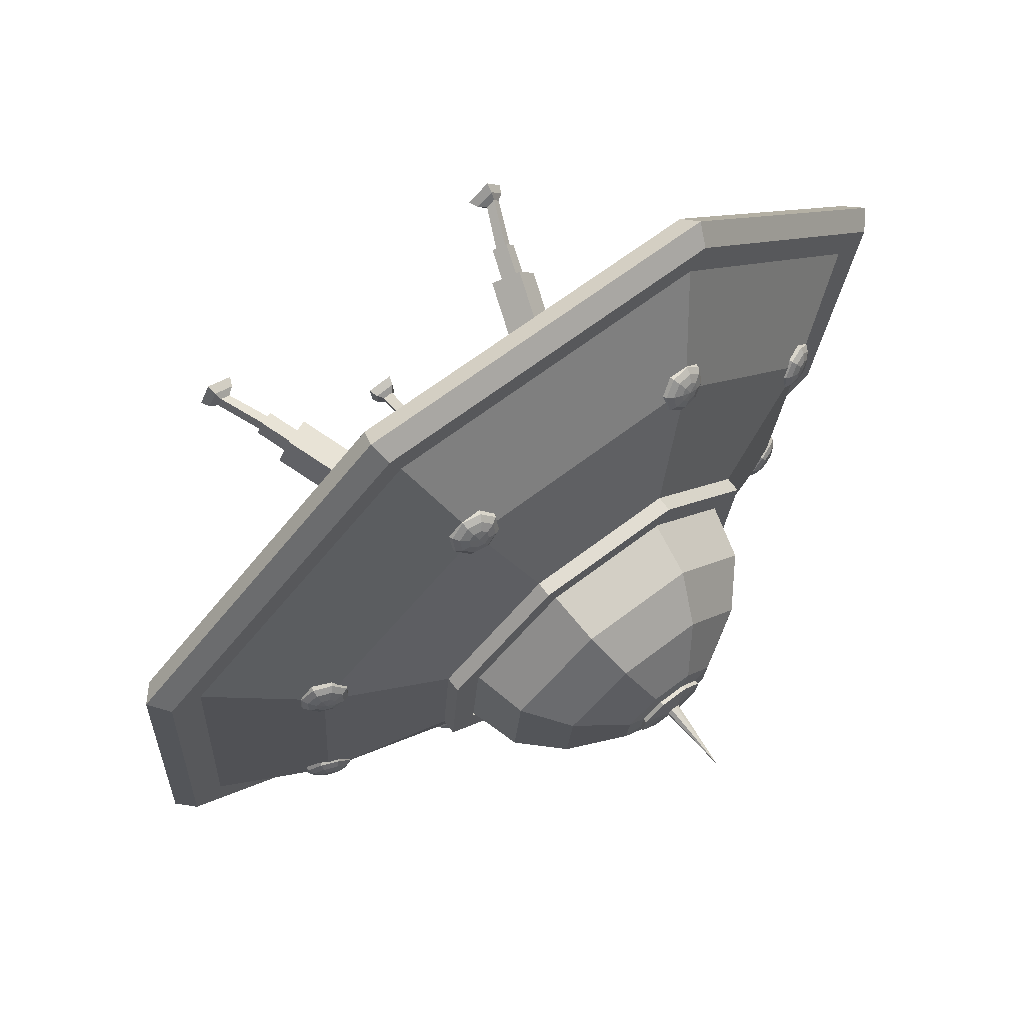
<metadata>
{"format":"obj","ext":"obj","renderer":"f3d","projection":"perspective","resolution":1024,"background":"white","views":[{"elev":32.1,"azim":-71.2,"up":"+Y"}]}
</metadata>
<code>
o flying_sacuer
v 0.1543 3.112 0.8671
v 0.09812 2.78 0.6245
v 0.07195 2.769 0.6322
v 0.1302 3.113 0.8836
v 0.3259 2.448 0.5242
v 0.3082 2.425 0.5281
v 0.7043 2.31 0.6249
v 0.7005 2.282 0.6325
v 1.012 2.448 0.8675
v 1.019 2.425 0.8841
v 1.068 2.78 1.11
v 1.077 2.769 1.136
v 0.84 3.112 1.21
v 0.8412 3.113 1.24
v 0.4616 3.249 1.11
v 0.4488 3.256 1.135
v 0.4823 2.833 0.7137
v 0.4987 2.93 0.7847
v 0.6243 2.833 0.7848
v 0.549 2.736 0.6843
v 0.6598 2.695 0.7138
v 0.7498 2.736 0.7848
v 0.7663 2.833 0.8558
v 0.6996 2.93 0.8852
v 0.5887 2.971 0.8558
v 0.1338 2.78 0.6424
v 0.1858 3.087 0.8671
v 0.3231 3.027 0.8225
v 0.2862 2.809 0.6628
v 0.3448 2.472 0.5494
v 0.4361 2.59 0.5968
v 0.6954 2.345 0.6427
v 0.6852 2.499 0.663
v 0.9801 2.472 0.8675
v 0.8875 2.59 0.8227
v 1.032 2.78 1.092
v 0.9245 2.809 0.9824
v 0.8211 3.087 1.185
v 0.7745 3.027 1.048
v 0.4705 3.215 1.092
v 0.5254 3.118 0.9822
v 0.1692 3.066 0.9002
v 0.1172 2.758 0.6755
v 0.2 2.722 0.7871
v 0.2392 2.954 0.9563
v 0.3282 2.451 0.5826
v 0.359 2.49 0.7171
v 0.6788 2.323 0.6758
v 0.623 2.394 0.7873
v 0.9635 2.451 0.9006
v 0.8374 2.49 0.9566
v 1.016 2.758 1.125
v 0.8766 2.722 1.126
v 0.8045 3.066 1.218
v 0.7176 2.954 1.196
v 0.4539 3.193 1.125
v 0.4536 3.05 1.126
v 0.3324 2.828 1.008
v 0.3089 2.689 0.9067
v 0.3382 2.689 0.9214
v 0.3584 2.808 1.008
v 0.4044 2.549 0.8646
v 0.42 2.569 0.8854
v 0.5632 2.492 0.9069
v 0.5558 2.52 0.9215
v 0.6921 2.549 1.009
v 0.6661 2.569 1.009
v 0.7156 2.689 1.11
v 0.6863 2.689 1.096
v 0.6201 2.828 1.152
v 0.6045 2.808 1.132
v 0.4613 2.885 1.11
v 0.4687 2.857 1.096
v 0.3393 2.837 0.9948
v 0.3157 2.697 0.8931
v 0.345 2.697 0.9078
v 0.3652 2.816 0.9949
v 0.4113 2.558 0.851
v 0.4268 2.578 0.8718
v 0.57 2.5 0.8932
v 0.5626 2.529 0.9079
v 0.6989 2.558 0.995
v 0.673 2.578 0.995
v 0.7224 2.697 1.097
v 0.6931 2.697 1.082
v 0.6269 2.837 1.139
v 0.6113 2.816 1.118
v 0.4682 2.894 1.097
v 0.4755 2.866 1.082
v 0.1377 3.09 0.9002
v 0.08153 2.758 0.6577
v 0.3094 2.426 0.5574
v 0.6877 2.289 0.658
v 0.995 2.426 0.9006
v 1.051 2.758 1.143
v 0.8234 3.09 1.243
v 0.445 3.228 1.143
v 0.5191 2.697 0.9949
v 0.8279 2.518 0.9716
v 0.8096 2.508 0.9606
v 0.8114 2.503 0.9642
v 0.8283 2.512 0.9743
v 0.8072 2.491 0.944
v 0.8092 2.487 0.9488
v 0.8221 2.478 0.9316
v 0.823 2.475 0.9373
v 0.8456 2.475 0.9305
v 0.8447 2.473 0.9364
v 0.8639 2.486 0.9416
v 0.8616 2.482 0.9465
v 0.8662 2.502 0.9581
v 0.8638 2.498 0.9619
v 0.8513 2.516 0.9706
v 0.85 2.51 0.9734
v 0.8171 2.497 0.9657
v 0.83 2.504 0.9735
v 0.8154 2.485 0.954
v 0.8259 2.476 0.9452
v 0.8425 2.474 0.9444
v 0.8555 2.481 0.9522
v 0.8572 2.493 0.964
v 0.8466 2.502 0.9728
v 0.8258 2.491 0.965
v 0.8328 2.495 0.9693
v 0.8248 2.484 0.9587
v 0.8305 2.479 0.9539
v 0.8395 2.478 0.9535
v 0.8465 2.482 0.9577
v 0.8474 2.489 0.9641
v 0.8417 2.494 0.9689
v 0.8361 2.486 0.9622
v 0.6364 2.415 0.8092
v 0.6137 2.42 0.8059
v 0.6129 2.414 0.8075
v 0.634 2.409 0.8105
v 0.5974 2.415 0.7897
v 0.5979 2.409 0.7924
v 0.5972 2.402 0.7699
v 0.5977 2.397 0.7742
v 0.6131 2.389 0.7583
v 0.6124 2.385 0.7634
v 0.6359 2.384 0.7616
v 0.6335 2.38 0.7664
v 0.6522 2.389 0.7778
v 0.6485 2.385 0.7815
v 0.6524 2.402 0.7976
v 0.6487 2.397 0.7997
v 0.614 2.406 0.8053
v 0.6301 2.402 0.8077
v 0.6025 2.402 0.7938
v 0.6023 2.393 0.7799
v 0.6136 2.384 0.7716
v 0.6297 2.38 0.774
v 0.6412 2.384 0.7855
v 0.6413 2.393 0.7994
v 0.6167 2.397 0.8
v 0.6254 2.395 0.8012
v 0.6105 2.395 0.7937
v 0.6104 2.39 0.7862
v 0.6165 2.385 0.7817
v 0.6252 2.383 0.783
v 0.6314 2.385 0.7892
v 0.6315 2.39 0.7967
v 0.6206 2.389 0.7921
v 0.3872 2.491 0.7338
v 0.3725 2.508 0.7418
v 0.3685 2.503 0.7425
v 0.3821 2.487 0.735
v 0.3527 2.518 0.7337
v 0.3503 2.512 0.735
v 0.3394 2.516 0.7143
v 0.338 2.51 0.7171
v 0.3405 2.502 0.6949
v 0.339 2.498 0.6992
v 0.3552 2.486 0.6869
v 0.3526 2.482 0.6917
v 0.375 2.475 0.695
v 0.3709 2.473 0.6992
v 0.3882 2.478 0.7144
v 0.3831 2.475 0.7171
v 0.3639 2.497 0.7388
v 0.3743 2.485 0.7332
v 0.3499 2.504 0.7331
v 0.3405 2.502 0.7194
v 0.3413 2.493 0.7057
v 0.3517 2.481 0.7
v 0.3657 2.474 0.7057
v 0.375 2.476 0.7194
v 0.3592 2.491 0.7315
v 0.3649 2.484 0.7284
v 0.3517 2.495 0.7284
v 0.3466 2.494 0.721
v 0.347 2.489 0.7136
v 0.3526 2.482 0.7105
v 0.3602 2.478 0.7136
v 0.3653 2.479 0.721
v 0.3553 2.486 0.7215
v 0.2475 2.925 0.9438
v 0.263 2.931 0.9604
v 0.2577 2.932 0.9639
v 0.2434 2.926 0.9486
v 0.2682 2.951 0.9714
v 0.2625 2.95 0.9741
v 0.2601 2.974 0.9703
v 0.2549 2.971 0.9731
v 0.2434 2.985 0.9578
v 0.2395 2.981 0.9616
v 0.2279 2.978 0.9412
v 0.2252 2.975 0.9462
v 0.2227 2.958 0.9302
v 0.2204 2.956 0.9361
v 0.2308 2.936 0.9313
v 0.2279 2.936 0.937
v 0.2504 2.936 0.9654
v 0.2395 2.931 0.9537
v 0.2541 2.95 0.9732
v 0.2483 2.966 0.9725
v 0.2365 2.974 0.9637
v 0.2256 2.969 0.9519
v 0.2219 2.955 0.9441
v 0.2277 2.939 0.9449
v 0.2424 2.943 0.9648
v 0.2365 2.94 0.9584
v 0.2444 2.95 0.969
v 0.2413 2.959 0.9686
v 0.2349 2.963 0.9638
v 0.229 2.961 0.9574
v 0.227 2.953 0.9532
v 0.2301 2.944 0.9536
v 0.2349 2.951 0.9619
v 0.439 3.028 1.106
v 0.4589 3.019 1.115
v 0.4561 3.021 1.121
v 0.4377 3.029 1.112
v 0.478 3.028 1.126
v 0.4737 3.029 1.13
v 0.485 3.05 1.132
v 0.4802 3.049 1.136
v 0.4758 3.071 1.13
v 0.4717 3.069 1.135
v 0.4558 3.08 1.121
v 0.4533 3.077 1.126
v 0.4368 3.071 1.111
v 0.4357 3.069 1.116
v 0.4298 3.05 1.104
v 0.4292 3.049 1.111
v 0.4535 3.027 1.126
v 0.4394 3.033 1.12
v 0.467 3.033 1.133
v 0.472 3.048 1.138
v 0.4655 3.064 1.136
v 0.4514 3.07 1.13
v 0.4379 3.064 1.123
v 0.4329 3.048 1.118
v 0.4515 3.036 1.13
v 0.4439 3.04 1.126
v 0.4588 3.04 1.134
v 0.4615 3.048 1.136
v 0.458 3.056 1.136
v 0.4503 3.06 1.132
v 0.443 3.056 1.128
v 0.4404 3.048 1.126
v 0.4504 3.048 1.132
v 0.2261 2.702 0.7895
v 0.2272 2.72 0.8058
v 0.2214 2.717 0.8073
v 0.2203 2.701 0.7922
v 0.2163 2.74 0.809
v 0.2113 2.736 0.8103
v 0.1998 2.752 0.7973
v 0.196 2.748 0.7995
v 0.1873 2.749 0.7776
v 0.1845 2.744 0.7812
v 0.1862 2.732 0.7613
v 0.1835 2.729 0.7662
v 0.1971 2.711 0.7581
v 0.1935 2.71 0.7632
v 0.2136 2.699 0.7697
v 0.2088 2.698 0.774
v 0.2133 2.716 0.8051
v 0.2125 2.704 0.7936
v 0.2056 2.731 0.8074
v 0.1939 2.739 0.7992
v 0.1851 2.737 0.7852
v 0.1843 2.725 0.7737
v 0.192 2.71 0.7714
v 0.2037 2.702 0.7797
v 0.2042 2.717 0.7997
v 0.2038 2.71 0.7935
v 0.2 2.725 0.801
v 0.1937 2.729 0.7965
v 0.1889 2.728 0.789
v 0.1885 2.721 0.7827
v 0.1927 2.713 0.7815
v 0.199 2.709 0.786
v 0.1955 2.718 0.7919
v 0.6882 2.951 1.182
v 0.7002 2.931 1.179
v 0.7005 2.932 1.186
v 0.6895 2.95 1.188
v 0.7227 2.925 1.182
v 0.7214 2.926 1.188
v 0.7427 2.936 1.188
v 0.7399 2.936 1.193
v 0.7485 2.958 1.193
v 0.7452 2.956 1.199
v 0.7365 2.978 1.196
v 0.7342 2.975 1.201
v 0.714 2.985 1.193
v 0.7133 2.981 1.199
v 0.694 2.974 1.188
v 0.6948 2.971 1.193
v 0.7036 2.936 1.192
v 0.6952 2.95 1.194
v 0.7196 2.931 1.194
v 0.7338 2.939 1.198
v 0.7378 2.955 1.202
v 0.7294 2.969 1.204
v 0.7134 2.974 1.202
v 0.6993 2.966 1.198
v 0.709 2.943 1.198
v 0.7044 2.95 1.199
v 0.7176 2.94 1.199
v 0.7253 2.944 1.202
v 0.7275 2.953 1.204
v 0.7229 2.961 1.205
v 0.7143 2.963 1.204
v 0.7066 2.959 1.202
v 0.7157 2.951 1.203
v 0.4462 2.617 1.127
v 0.4453 2.612 1.123
v 0.4211 2.571 1.191
v 0.4489 2.607 1.122
v 0.4548 2.605 1.123
v 0.4596 2.607 1.127
v 0.4605 2.612 1.131
v 0.4569 2.617 1.132
v 0.451 2.619 1.131
v 0.4229 2.643 1.119
v 0.4184 2.617 1.1
v 0.4157 2.614 1.104
v 0.4203 2.641 1.123
v 0.4364 2.591 1.092
v 0.4341 2.588 1.096
v 0.4663 2.58 1.1
v 0.4646 2.577 1.104
v 0.4905 2.591 1.12
v 0.4893 2.588 1.123
v 0.495 2.617 1.139
v 0.4938 2.614 1.143
v 0.477 2.643 1.147
v 0.4755 2.641 1.151
v 0.4471 2.654 1.139
v 0.445 2.652 1.143
v 0.3618 2.812 1.002
v 0.3416 2.693 0.9146
v 0.3327 2.659 0.9758
v 0.3509 2.766 1.054
v 0.4234 2.574 0.8786
v 0.4063 2.552 0.9434
v 0.5592 2.524 0.9147
v 0.5286 2.507 0.9759
v 0.6696 2.574 1.002
v 0.6279 2.552 1.054
v 0.6897 2.693 1.089
v 0.6461 2.659 1.133
v 0.6079 2.812 1.125
v 0.5724 2.766 1.165
v 0.4721 2.861 1.089
v 0.4502 2.811 1.133
v 0.5739 2.556 1.091
v 0.5873 2.635 1.149
v 0.5146 2.618 1.146
v 0.508 2.579 1.117
v 0.5001 2.523 1.033
v 0.472 2.563 1.089
v 0.4093 2.556 1.009
v 0.4276 2.579 1.077
v 0.3547 2.635 1.033
v 0.4009 2.618 1.089
v 0.3682 2.715 1.091
v 0.4074 2.657 1.117
v 0.4419 2.748 1.149
v 0.4435 2.673 1.146
v 0.5327 2.715 1.173
v 0.4879 2.657 1.158
v 0.4184 2.617 1.1
v 0.4229 2.643 1.119
v 0.4364 2.591 1.092
v 0.4663 2.58 1.1
v 0.4905 2.591 1.12
v 0.495 2.617 1.139
v 0.477 2.643 1.147
v 0.4471 2.654 1.139
v 0.5064 2.861 0.6277
v 0.4977 2.895 0.6453
v 0.4968 2.842 0.7473
v 0.5056 2.808 0.7298
v 0.4674 2.8 0.7255
v 0.4586 2.834 0.743
v 0.4595 2.887 0.641
v 0.4683 2.853 0.6234
v 0.4745 2.911 0.5218
v 0.467 2.94 0.5368
v 0.497 2.94 0.5517
v 0.5045 2.911 0.5367
v 0.471 2.881 0.6377
v 0.4755 2.864 0.6288
v 0.4905 2.885 0.6399
v 0.495 2.867 0.631
v 0.4713 2.899 0.6025
v 0.4758 2.882 0.5935
v 0.4908 2.903 0.6047
v 0.4953 2.886 0.5957
v 0.4756 2.897 0.6012
v 0.4785 2.886 0.5955
v 0.4881 2.899 0.6027
v 0.4909 2.888 0.5969
v 0.472 2.922 0.55
v 0.4748 2.911 0.5443
v 0.4834 2.922 0.5557
v 0.4863 2.911 0.55
v 0.4673 2.931 0.545
v 0.473 2.909 0.5336
v 0.4902 2.931 0.5565
v 0.496 2.909 0.545
v 0.7847 2.755 0.6984
v 0.7588 2.738 0.6745
v 0.689 2.718 0.7637
v 0.7149 2.735 0.7877
v 0.7321 2.701 0.7936
v 0.7061 2.684 0.7697
v 0.7759 2.703 0.6804
v 0.8019 2.72 0.7044
v 0.8682 2.744 0.6111
v 0.846 2.729 0.5906
v 0.8245 2.754 0.596
v 0.8467 2.769 0.6165
v 0.7781 2.716 0.6848
v 0.7913 2.724 0.697
v 0.7693 2.733 0.6818
v 0.7826 2.742 0.694
v 0.8022 2.722 0.654
v 0.8154 2.731 0.6662
v 0.7934 2.74 0.6509
v 0.8067 2.749 0.6632
v 0.803 2.727 0.6556
v 0.8115 2.733 0.6634
v 0.7974 2.738 0.6537
v 0.8059 2.744 0.6615
v 0.8396 2.733 0.6118
v 0.848 2.738 0.6196
v 0.8314 2.743 0.6139
v 0.8399 2.748 0.6217
v 0.8419 2.729 0.6019
v 0.8589 2.74 0.6176
v 0.8255 2.748 0.606
v 0.8425 2.759 0.6217
v 0.6863 3.018 0.8193
v 0.721 3.001 0.8257
v 0.6686 2.915 0.8802
v 0.6339 2.932 0.8738
v 0.6371 2.951 0.9077
v 0.6718 2.934 0.9141
v 0.7242 3.021 0.8596
v 0.6895 3.038 0.8531
v 0.7447 3.121 0.7929
v 0.7744 3.107 0.7984
v 0.7659 3.082 0.778
v 0.7362 3.096 0.7725
v 0.7149 3.02 0.8497
v 0.6972 3.029 0.8464
v 0.7133 3.01 0.8324
v 0.6956 3.019 0.8291
v 0.733 3.05 0.8309
v 0.7153 3.059 0.8276
v 0.7314 3.04 0.8136
v 0.7137 3.049 0.8103
v 0.7295 3.05 0.8272
v 0.7182 3.055 0.8251
v 0.7285 3.043 0.8161
v 0.7171 3.049 0.814
v 0.7559 3.095 0.8036
v 0.7446 3.1 0.8015
v 0.7527 3.085 0.7958
v 0.7414 3.091 0.7937
v 0.7658 3.1 0.8037
v 0.743 3.111 0.7994
v 0.7593 3.081 0.788
v 0.7365 3.092 0.7837
v 0.8493 2.74 1.126
v 0.8454 2.72 1.115
v 0.8477 2.717 1.121
v 0.8513 2.736 1.131
v 0.8591 2.702 1.106
v 0.8603 2.701 1.113
v 0.8824 2.699 1.105
v 0.8819 2.698 1.111
v 0.9016 2.711 1.111
v 0.8996 2.71 1.117
v 0.9055 2.732 1.121
v 0.9033 2.729 1.127
v 0.8918 2.749 1.13
v 0.8906 2.744 1.135
v 0.8686 2.752 1.132
v 0.8691 2.748 1.136
v 0.8542 2.716 1.126
v 0.857 2.731 1.134
v 0.8639 2.704 1.12
v 0.8804 2.702 1.118
v 0.894 2.71 1.123
v 0.8968 2.725 1.13
v 0.8871 2.737 1.137
v 0.8706 2.739 1.138
v 0.864 2.717 1.13
v 0.8655 2.725 1.134
v 0.8692 2.71 1.127
v 0.8781 2.709 1.126
v 0.8855 2.713 1.128
v 0.887 2.721 1.132
v 0.8818 2.728 1.136
v 0.8729 2.729 1.137
v 0.8755 2.718 1.132
f 1 2 3 4
f 2 5 6 3
f 5 7 8 6
f 7 9 10 8
f 9 11 12 10
f 11 13 14 12
f 13 15 16 14
f 15 1 4 16
f 27 26 2 1
f 43 42 90 91
f 26 30 5 2
f 46 43 91 92
f 30 32 7 5
f 48 46 92 93
f 32 34 9 7
f 50 48 93 94
f 34 36 11 9
f 52 50 94 95
f 36 38 13 11
f 54 52 95 96
f 38 40 15 13
f 56 54 96 97
f 40 27 1 15
f 42 56 97 90
f 4 3 91 90
f 16 4 90 97
f 14 16 97 96
f 12 14 96 95
f 10 12 95 94
f 8 10 94 93
f 6 8 93 92
f 3 6 92 91
f 395 396 397 398
f 399 400 401 402
f 396 401 400 397
f 402 395 398 399
f 427 428 429 430
f 431 432 433 434
f 428 433 432 429
f 434 427 430 431
f 459 460 461 462
f 463 464 465 466
f 460 465 464 461
f 466 459 462 463
f 17 18 19
f 20 17 19
f 21 20 19
f 22 21 19
f 23 22 19
f 24 23 19
f 25 24 19
f 18 25 19
f 26 27 28 29
f 30 26 29 31
f 32 30 31 33
f 34 32 33 35
f 36 34 35 37
f 38 36 37 39
f 40 38 39 41
f 27 40 41 28
f 42 43 44 45
f 43 46 47 44
f 46 48 49 47
f 48 50 51 49
f 50 52 53 51
f 52 54 55 53
f 54 56 57 55
f 56 42 45 57
f 49 51 82 80
f 47 49 80 78
f 44 47 78 75
f 45 44 75 74
f 57 45 74 88
f 55 57 88 86
f 53 55 86 84
f 51 53 84 82
f 29 28 18 17
f 31 29 17 20
f 33 31 20 21
f 35 33 21 22
f 37 35 22 23
f 39 37 23 24
f 41 39 24 25
f 28 41 25 18
f 58 59 60 61
f 59 62 63 60
f 62 64 65 63
f 64 66 67 65
f 66 68 69 67
f 68 70 71 69
f 70 72 73 71
f 72 58 61 73
f 74 75 59 58
f 76 77 61 60
f 75 78 62 59
f 79 76 60 63
f 78 80 64 62
f 81 79 63 65
f 80 82 66 64
f 83 81 65 67
f 82 84 68 66
f 85 83 67 69
f 84 86 70 68
f 87 85 69 71
f 86 88 72 70
f 89 87 71 73
f 88 74 58 72
f 77 89 73 61
f 99 100 101 102
f 100 103 104 101
f 103 105 106 104
f 105 107 108 106
f 107 109 110 108
f 109 111 112 110
f 111 113 114 112
f 113 99 102 114
f 102 101 115 116
f 101 104 117 115
f 104 106 118 117
f 106 108 119 118
f 108 110 120 119
f 110 112 121 120
f 112 114 122 121
f 114 102 116 122
f 116 115 123 124
f 115 117 125 123
f 117 118 126 125
f 118 119 127 126
f 119 120 128 127
f 120 121 129 128
f 121 122 130 129
f 122 116 124 130
f 124 123 131
f 123 125 131
f 125 126 131
f 126 127 131
f 127 128 131
f 128 129 131
f 129 130 131
f 130 124 131
f 132 133 134 135
f 133 136 137 134
f 136 138 139 137
f 138 140 141 139
f 140 142 143 141
f 142 144 145 143
f 144 146 147 145
f 146 132 135 147
f 135 134 148 149
f 134 137 150 148
f 137 139 151 150
f 139 141 152 151
f 141 143 153 152
f 143 145 154 153
f 145 147 155 154
f 147 135 149 155
f 149 148 156 157
f 148 150 158 156
f 150 151 159 158
f 151 152 160 159
f 152 153 161 160
f 153 154 162 161
f 154 155 163 162
f 155 149 157 163
f 157 156 164
f 156 158 164
f 158 159 164
f 159 160 164
f 160 161 164
f 161 162 164
f 162 163 164
f 163 157 164
f 165 166 167 168
f 166 169 170 167
f 169 171 172 170
f 171 173 174 172
f 173 175 176 174
f 175 177 178 176
f 177 179 180 178
f 179 165 168 180
f 168 167 181 182
f 167 170 183 181
f 170 172 184 183
f 172 174 185 184
f 174 176 186 185
f 176 178 187 186
f 178 180 188 187
f 180 168 182 188
f 182 181 189 190
f 181 183 191 189
f 183 184 192 191
f 184 185 193 192
f 185 186 194 193
f 186 187 195 194
f 187 188 196 195
f 188 182 190 196
f 190 189 197
f 189 191 197
f 191 192 197
f 192 193 197
f 193 194 197
f 194 195 197
f 195 196 197
f 196 190 197
f 198 199 200 201
f 199 202 203 200
f 202 204 205 203
f 204 206 207 205
f 206 208 209 207
f 208 210 211 209
f 210 212 213 211
f 212 198 201 213
f 201 200 214 215
f 200 203 216 214
f 203 205 217 216
f 205 207 218 217
f 207 209 219 218
f 209 211 220 219
f 211 213 221 220
f 213 201 215 221
f 215 214 222 223
f 214 216 224 222
f 216 217 225 224
f 217 218 226 225
f 218 219 227 226
f 219 220 228 227
f 220 221 229 228
f 221 215 223 229
f 223 222 230
f 222 224 230
f 224 225 230
f 225 226 230
f 226 227 230
f 227 228 230
f 228 229 230
f 229 223 230
f 231 232 233 234
f 232 235 236 233
f 235 237 238 236
f 237 239 240 238
f 239 241 242 240
f 241 243 244 242
f 243 245 246 244
f 245 231 234 246
f 234 233 247 248
f 233 236 249 247
f 236 238 250 249
f 238 240 251 250
f 240 242 252 251
f 242 244 253 252
f 244 246 254 253
f 246 234 248 254
f 248 247 255 256
f 247 249 257 255
f 249 250 258 257
f 250 251 259 258
f 251 252 260 259
f 252 253 261 260
f 253 254 262 261
f 254 248 256 262
f 256 255 263
f 255 257 263
f 257 258 263
f 258 259 263
f 259 260 263
f 260 261 263
f 261 262 263
f 262 256 263
f 264 265 266 267
f 265 268 269 266
f 268 270 271 269
f 270 272 273 271
f 272 274 275 273
f 274 276 277 275
f 276 278 279 277
f 278 264 267 279
f 267 266 280 281
f 266 269 282 280
f 269 271 283 282
f 271 273 284 283
f 273 275 285 284
f 275 277 286 285
f 277 279 287 286
f 279 267 281 287
f 281 280 288 289
f 280 282 290 288
f 282 283 291 290
f 283 284 292 291
f 284 285 293 292
f 285 286 294 293
f 286 287 295 294
f 287 281 289 295
f 289 288 296
f 288 290 296
f 290 291 296
f 291 292 296
f 292 293 296
f 293 294 296
f 294 295 296
f 295 289 296
f 297 298 299 300
f 298 301 302 299
f 301 303 304 302
f 303 305 306 304
f 305 307 308 306
f 307 309 310 308
f 309 311 312 310
f 311 297 300 312
f 300 299 313 314
f 299 302 315 313
f 302 304 316 315
f 304 306 317 316
f 306 308 318 317
f 308 310 319 318
f 310 312 320 319
f 312 300 314 320
f 314 313 321 322
f 313 315 323 321
f 315 316 324 323
f 316 317 325 324
f 317 318 326 325
f 318 319 327 326
f 319 320 328 327
f 320 314 322 328
f 322 321 329
f 321 323 329
f 323 324 329
f 324 325 329
f 325 326 329
f 326 327 329
f 327 328 329
f 328 322 329
f 330 331 332
f 331 333 332
f 333 334 332
f 334 335 332
f 335 336 332
f 336 337 332
f 337 338 332
f 338 330 332
f 339 340 341 342
f 340 343 344 341
f 343 345 346 344
f 345 347 348 346
f 347 349 350 348
f 349 351 352 350
f 351 353 354 352
f 353 339 342 354
f 342 341 331 330
f 341 344 333 331
f 344 346 334 333
f 346 348 335 334
f 348 350 336 335
f 350 352 337 336
f 352 354 338 337
f 354 342 330 338
f 403 404 405 406
f 420 419 423 424
f 419 421 425 423
f 421 422 426 425
f 422 420 424 426
f 423 425 405 404
f 424 423 404 403
f 426 424 403 406
f 425 426 406 405
f 435 436 437 438
f 452 451 455 456
f 451 453 457 455
f 453 454 458 457
f 454 452 456 458
f 455 457 437 436
f 456 455 436 435
f 458 456 435 438
f 457 458 438 437
f 467 468 469 470
f 484 483 487 488
f 483 485 489 487
f 485 486 490 489
f 486 484 488 490
f 487 489 469 468
f 488 487 468 467
f 490 488 467 470
f 489 490 470 469
f 491 492 493 494
f 492 495 496 493
f 495 497 498 496
f 497 499 500 498
f 499 501 502 500
f 501 503 504 502
f 503 505 506 504
f 505 491 494 506
f 494 493 507 508
f 493 496 509 507
f 496 498 510 509
f 498 500 511 510
f 500 502 512 511
f 502 504 513 512
f 504 506 514 513
f 506 494 508 514
f 508 507 515 516
f 507 509 517 515
f 509 510 518 517
f 510 511 519 518
f 511 512 520 519
f 512 513 521 520
f 513 514 522 521
f 514 508 516 522
f 516 515 523
f 515 517 523
f 517 518 523
f 518 519 523
f 519 520 523
f 520 521 523
f 521 522 523
f 522 516 523
f 77 76 98
f 76 79 98
f 79 81 98
f 81 83 98
f 83 85 98
f 85 87 98
f 87 89 98
f 89 77 98
f 355 356 357 358
f 356 359 360 357
f 359 361 362 360
f 361 363 364 362
f 363 365 366 364
f 365 367 368 366
f 367 369 370 368
f 369 355 358 370
f 371 372 373 374
f 375 371 374 376
f 377 375 376 378
f 379 377 378 380
f 381 379 380 382
f 383 381 382 384
f 385 383 384 386
f 372 385 386 373
f 364 366 372 371
f 362 364 371 375
f 360 362 375 377
f 357 360 377 379
f 358 357 379 381
f 370 358 381 383
f 368 370 383 385
f 366 368 385 372
f 382 380 387 388
f 380 378 389 387
f 378 376 390 389
f 376 374 391 390
f 374 373 392 391
f 373 386 393 392
f 386 384 394 393
f 384 382 388 394
f 402 401 407 408
f 401 396 409 407
f 396 395 410 409
f 395 402 408 410
f 408 407 411 412
f 407 409 413 411
f 409 410 414 413
f 410 408 412 414
f 412 411 415 416
f 411 413 417 415
f 413 414 418 417
f 414 412 416 418
f 416 415 419 420
f 415 417 421 419
f 417 418 422 421
f 418 416 420 422
f 434 433 439 440
f 433 428 441 439
f 428 427 442 441
f 427 434 440 442
f 440 439 443 444
f 439 441 445 443
f 441 442 446 445
f 442 440 444 446
f 444 443 447 448
f 443 445 449 447
f 445 446 450 449
f 446 444 448 450
f 448 447 451 452
f 447 449 453 451
f 449 450 454 453
f 450 448 452 454
f 466 465 471 472
f 465 460 473 471
f 460 459 474 473
f 459 466 472 474
f 472 471 475 476
f 471 473 477 475
f 473 474 478 477
f 474 472 476 478
f 476 475 479 480
f 475 477 481 479
f 477 478 482 481
f 478 476 480 482
f 480 479 483 484
f 479 481 485 483
f 481 482 486 485
f 482 480 484 486

</code>
